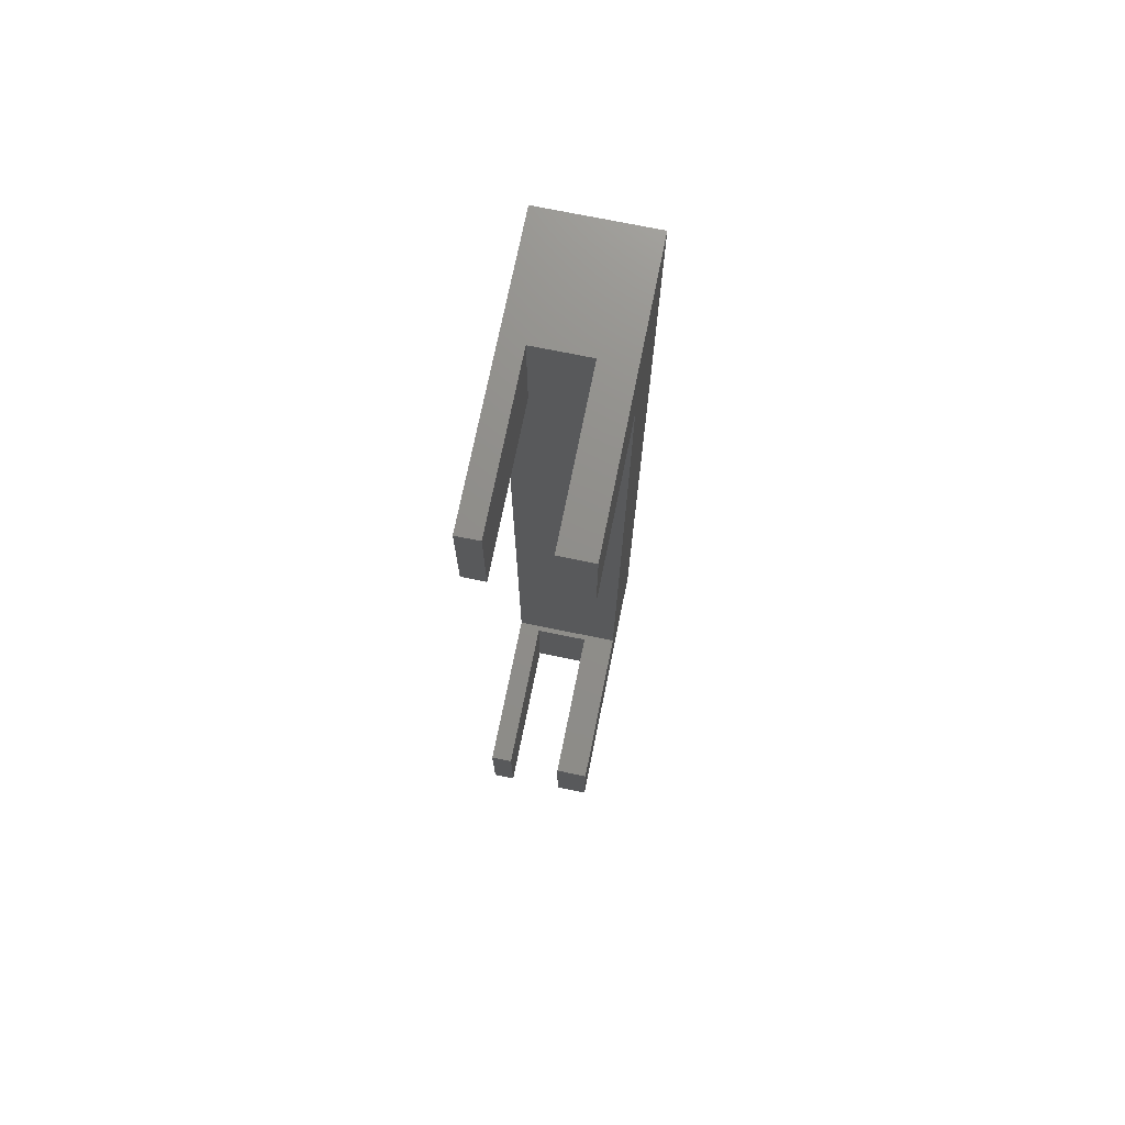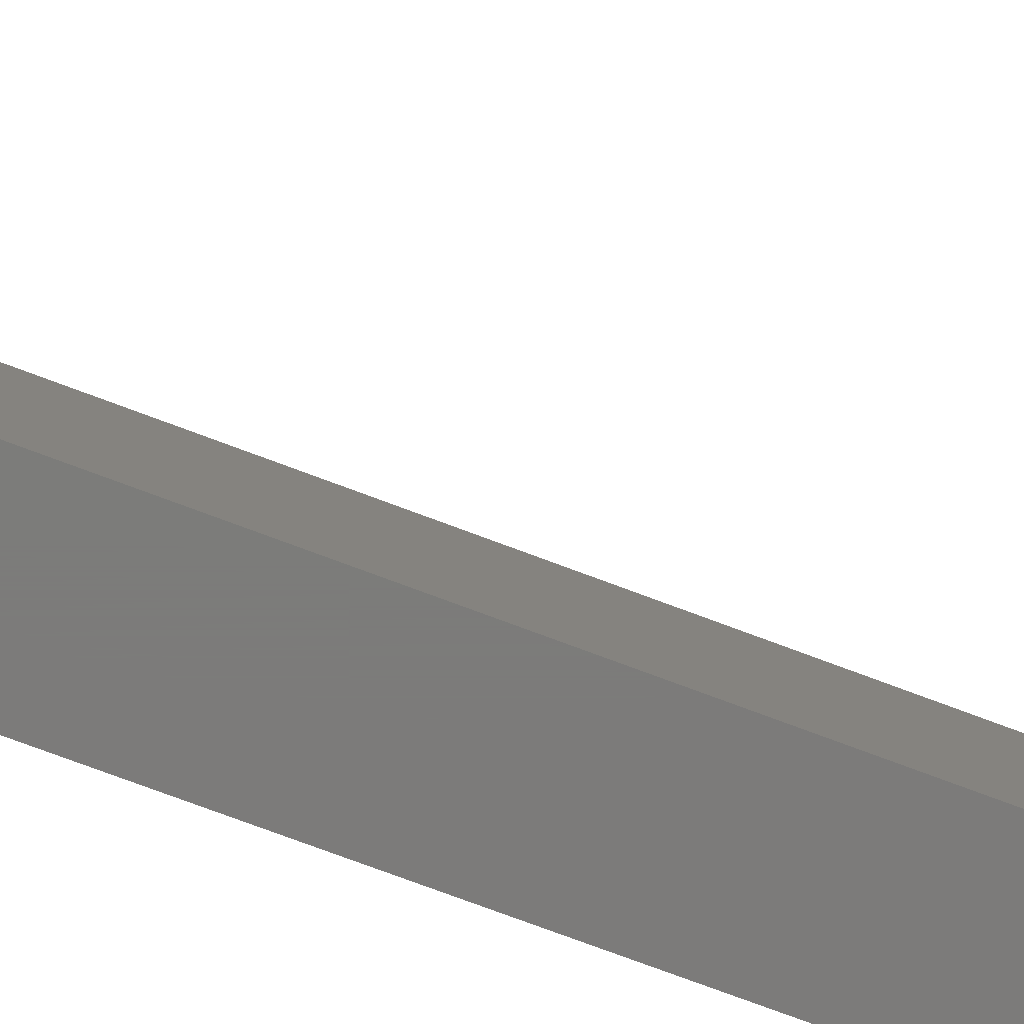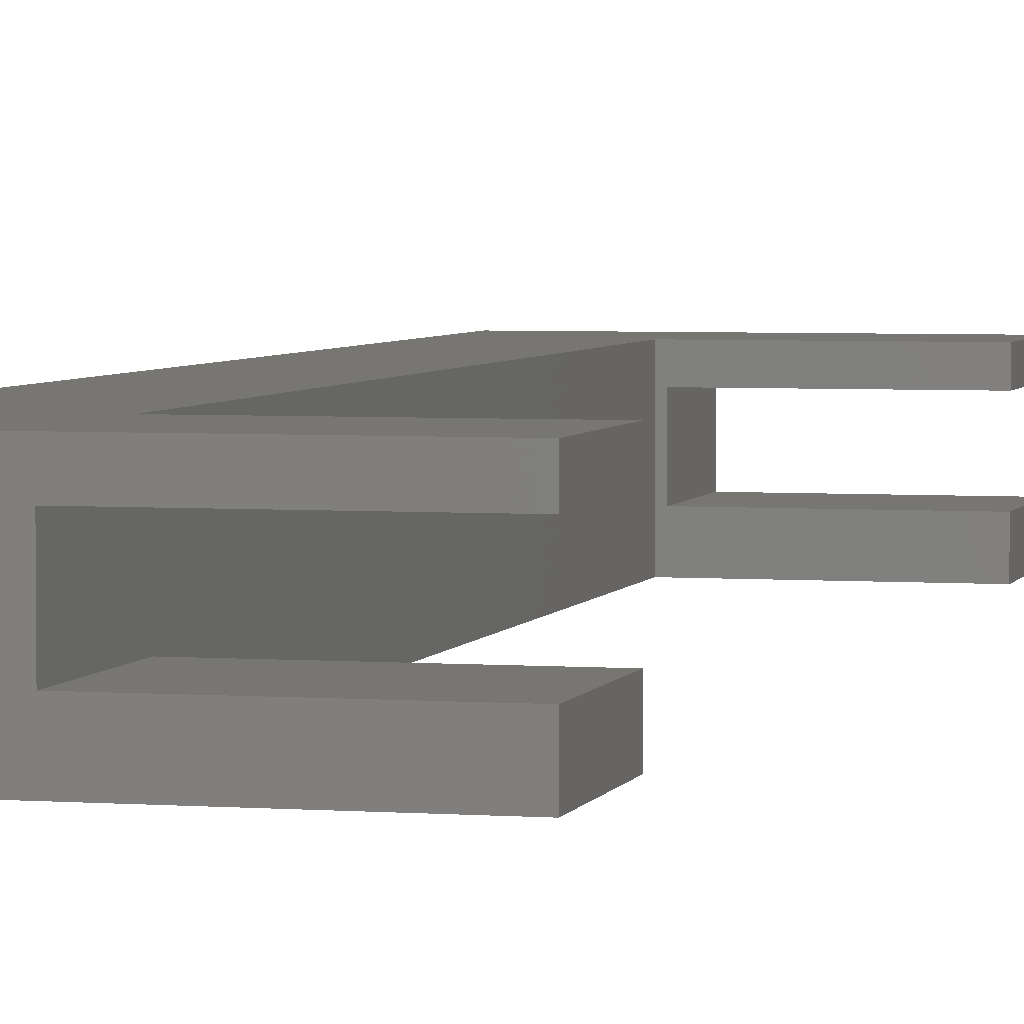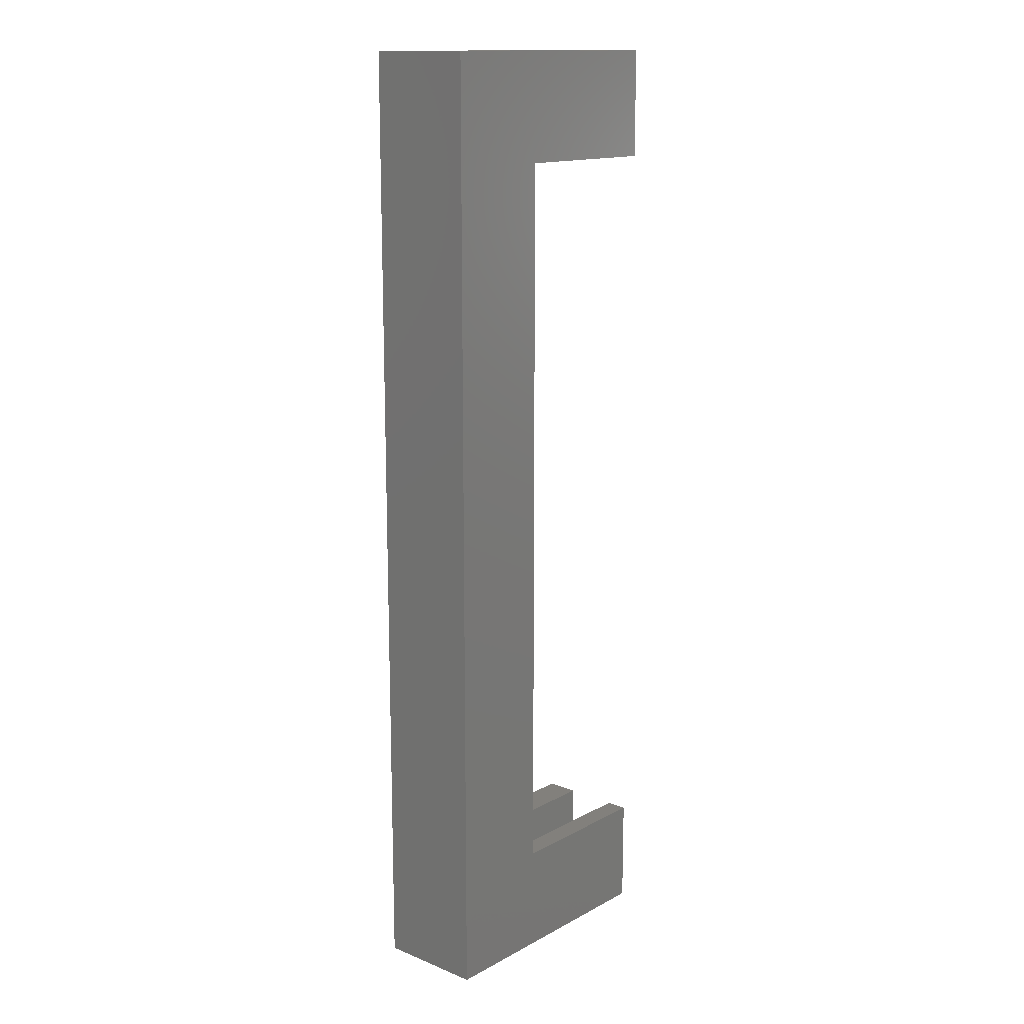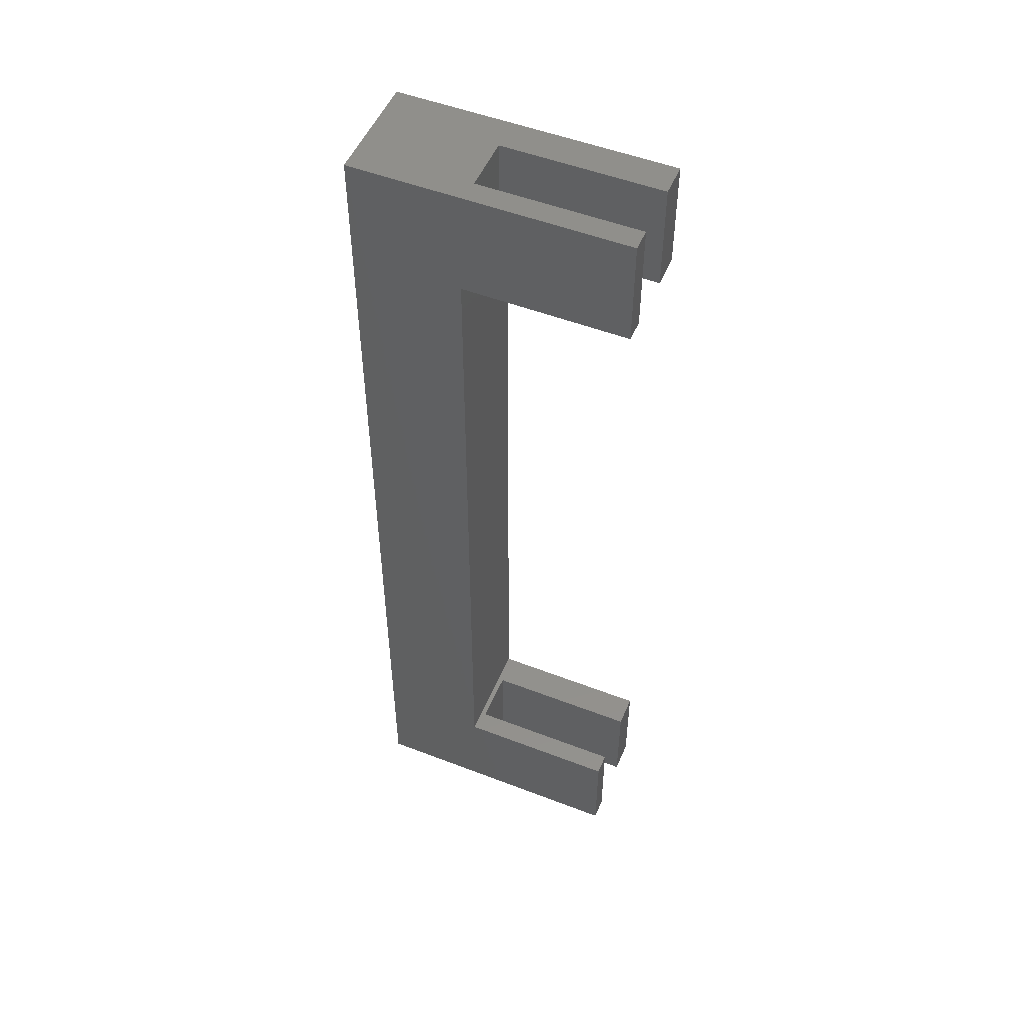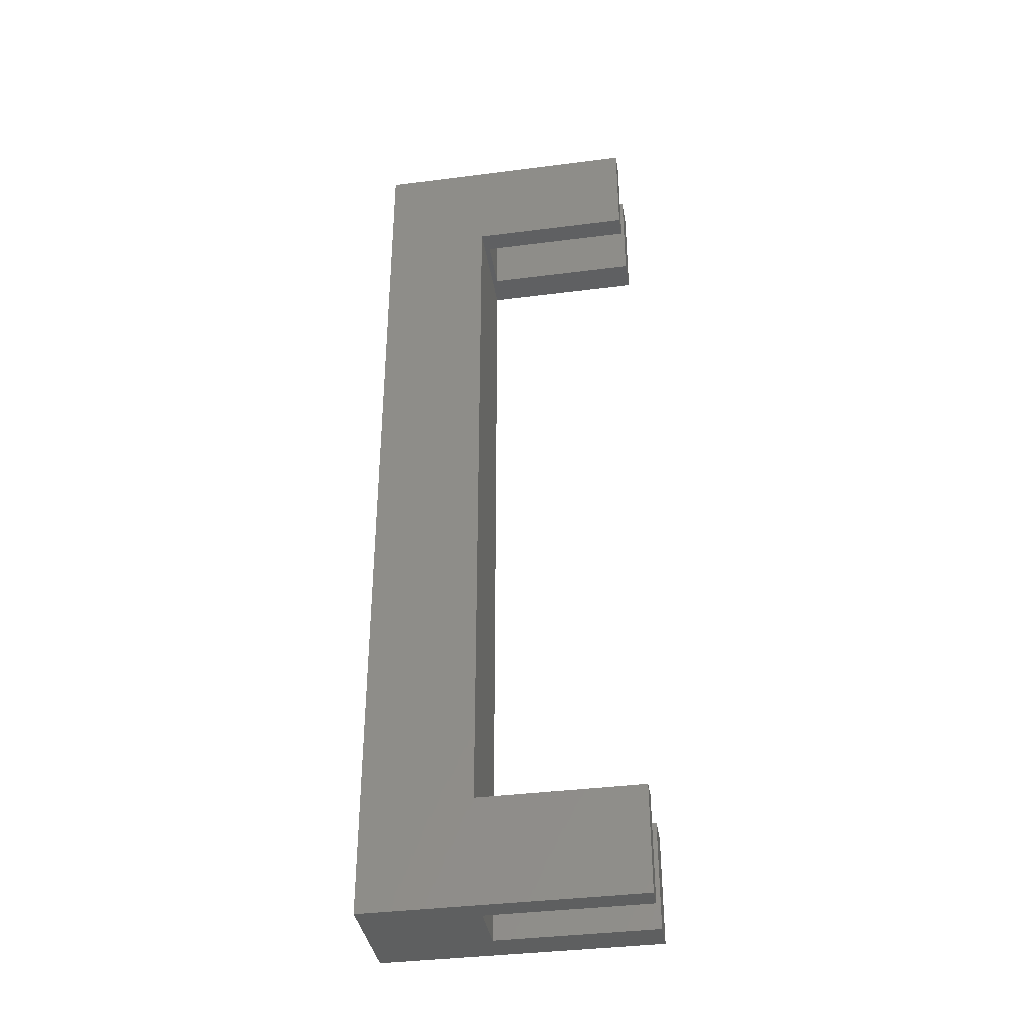
<metadata>
{"format":"stl","ext":"stl","renderer":"f3d","projection":"perspective","resolution":1024,"background":"white","views":[{"elev":73.5,"azim":101.5,"up":"+Y"},{"elev":-75.1,"azim":69.4,"up":"+Z"},{"elev":3.8,"azim":14.2,"up":"+Z"},{"elev":14.5,"azim":-48.9,"up":"+Y"},{"elev":51.5,"azim":22.7,"up":"+Y"},{"elev":-37.6,"azim":9.3,"up":"+Y"}]}
</metadata>
<code>
# stl→obj: 32 verts, 60 faces
v 5 -2 2
v 5 0 1.6
v 5 0 2
v 5 -2 1.6
v 5 -2 0.6
v 5 0 0
v 5 0 0.6
v 5 -2 0
v 5 15.75 2
v 2 13.75 2
v 5 13.75 2
v 0 15.75 2
v 2 0 2
v 0 -2 2
v 2 0 0
v 0 -2 0
v 2 13.75 0
v 5 15.75 0
v 5 13.75 0
v 0 15.75 0
v 2.1 0 0.6
v 2.1 0 1.6
v 2.1 -2 1.6
v 2.1 -2 0.6
v 5 15.75 1.6
v 5 13.75 1.6
v 5 13.75 0.6
v 5 15.75 0.6
v 2.1 15.75 0.6
v 2.1 15.75 1.6
v 2.1 13.75 1.6
v 2.1 13.75 0.6
f 1 2 3
f 2 1 4
f 5 6 7
f 6 5 8
f 9 10 11
f 10 12 13
f 12 10 9
f 13 1 3
f 13 14 1
f 14 13 12
f 8 15 6
f 15 16 17
f 16 15 8
f 17 18 19
f 17 20 18
f 20 17 16
f 16 12 20
f 12 16 14
f 7 6 21
f 22 3 2
f 3 22 13
f 21 13 22
f 21 15 13
f 15 21 6
f 14 23 1
f 14 24 23
f 16 24 14
f 8 24 16
f 24 8 5
f 1 23 4
f 23 2 4
f 2 23 22
f 21 5 7
f 5 21 24
f 23 21 22
f 21 23 24
f 11 25 9
f 25 11 26
f 27 18 28
f 18 27 19
f 28 18 29
f 30 9 25
f 9 30 12
f 29 12 30
f 29 20 12
f 20 29 18
f 10 31 11
f 10 32 31
f 17 32 10
f 19 32 17
f 32 19 27
f 11 31 26
f 31 25 26
f 25 31 30
f 29 27 28
f 27 29 32
f 31 29 30
f 29 31 32
f 13 17 10
f 17 13 15

</code>
